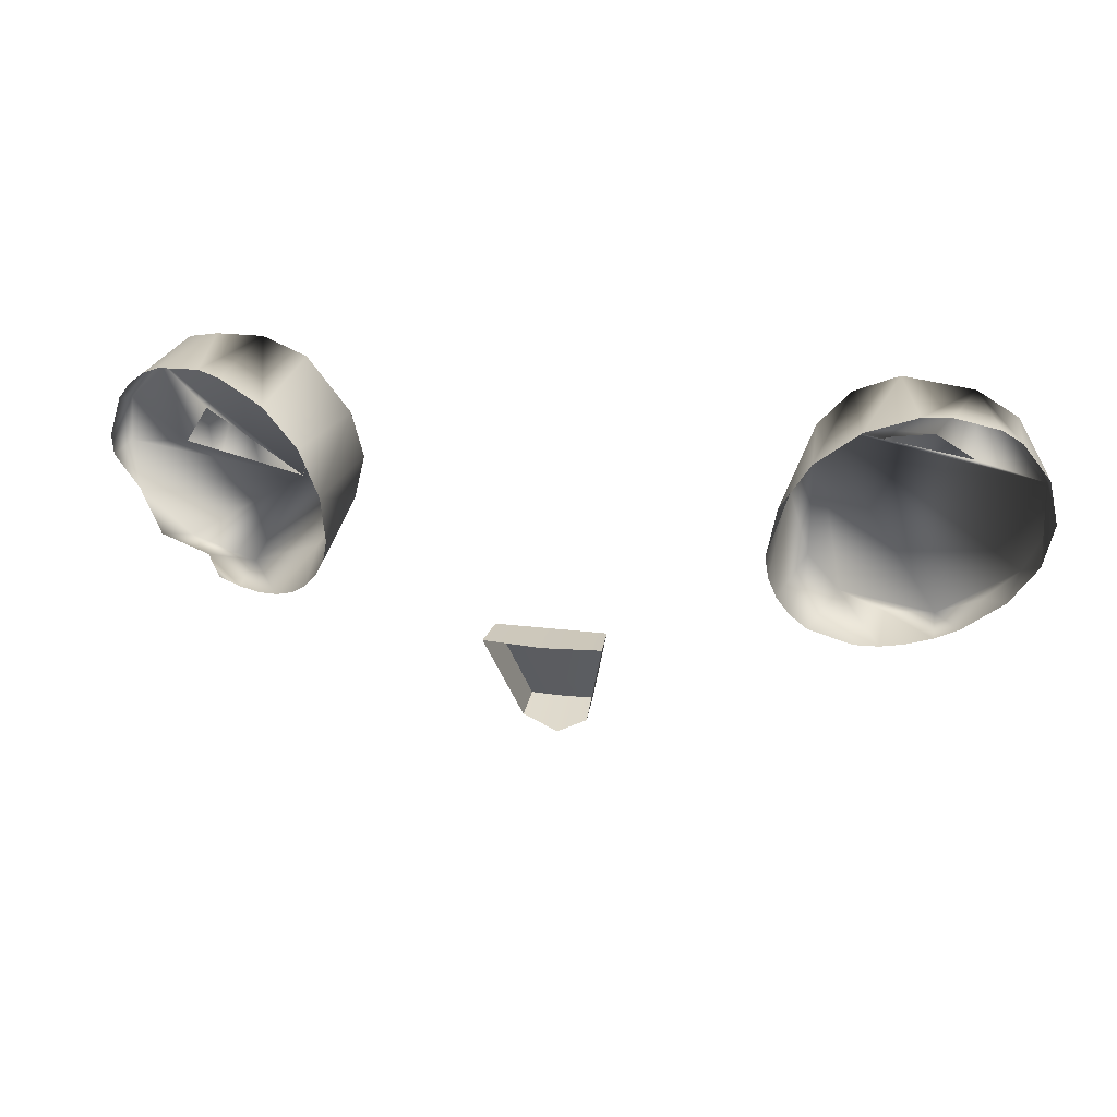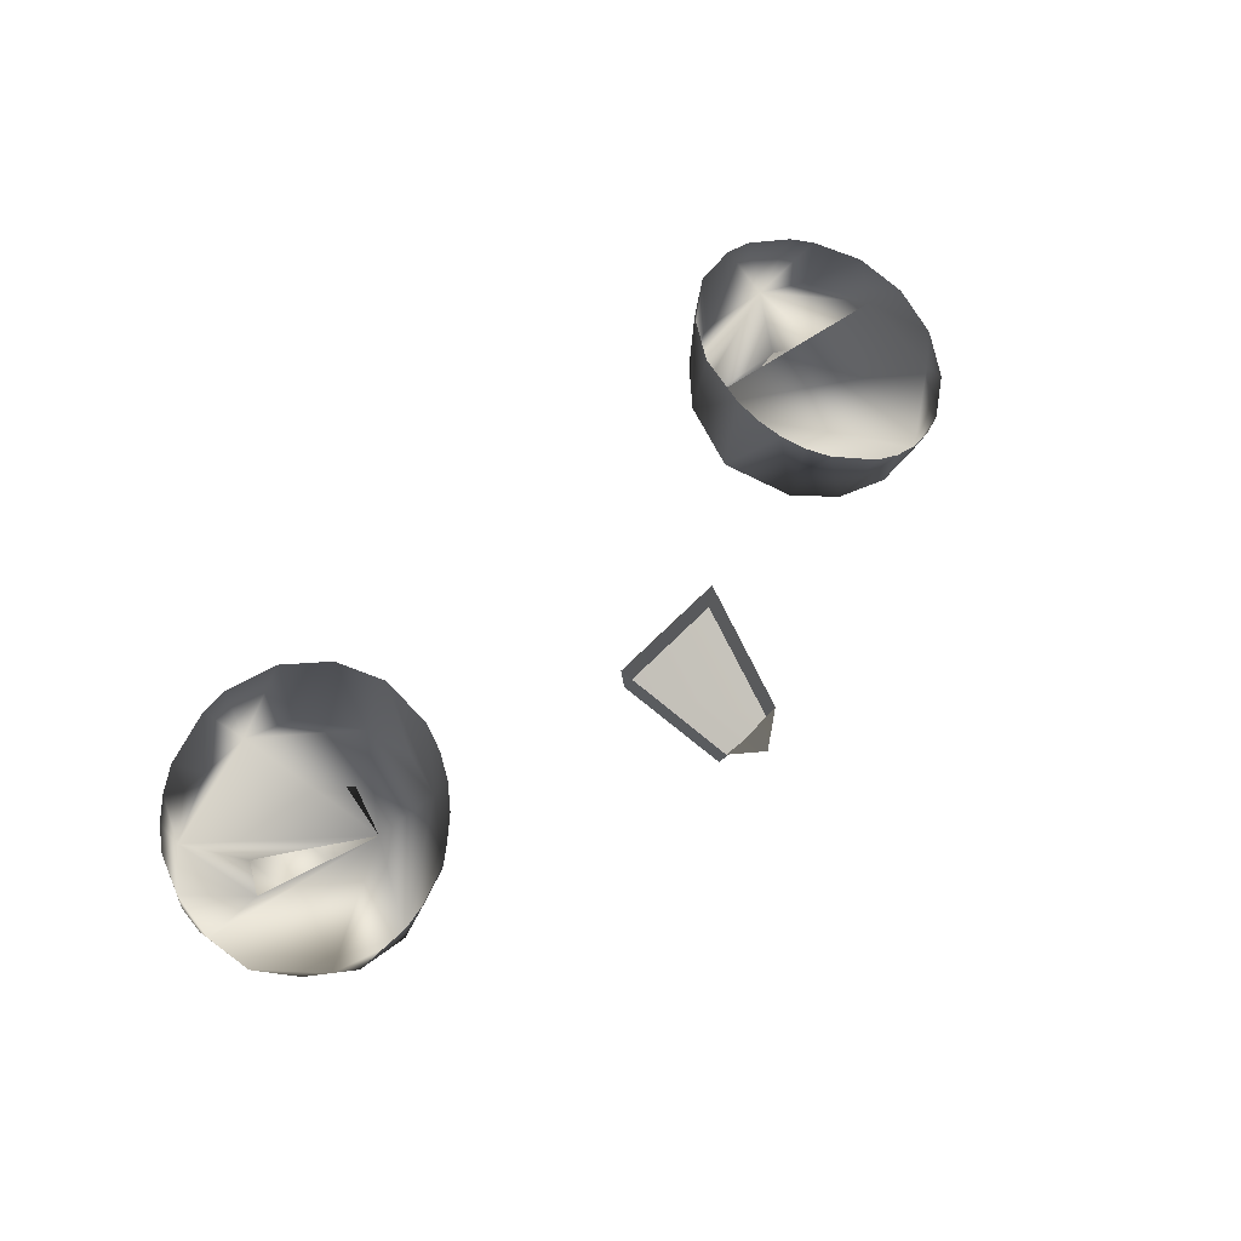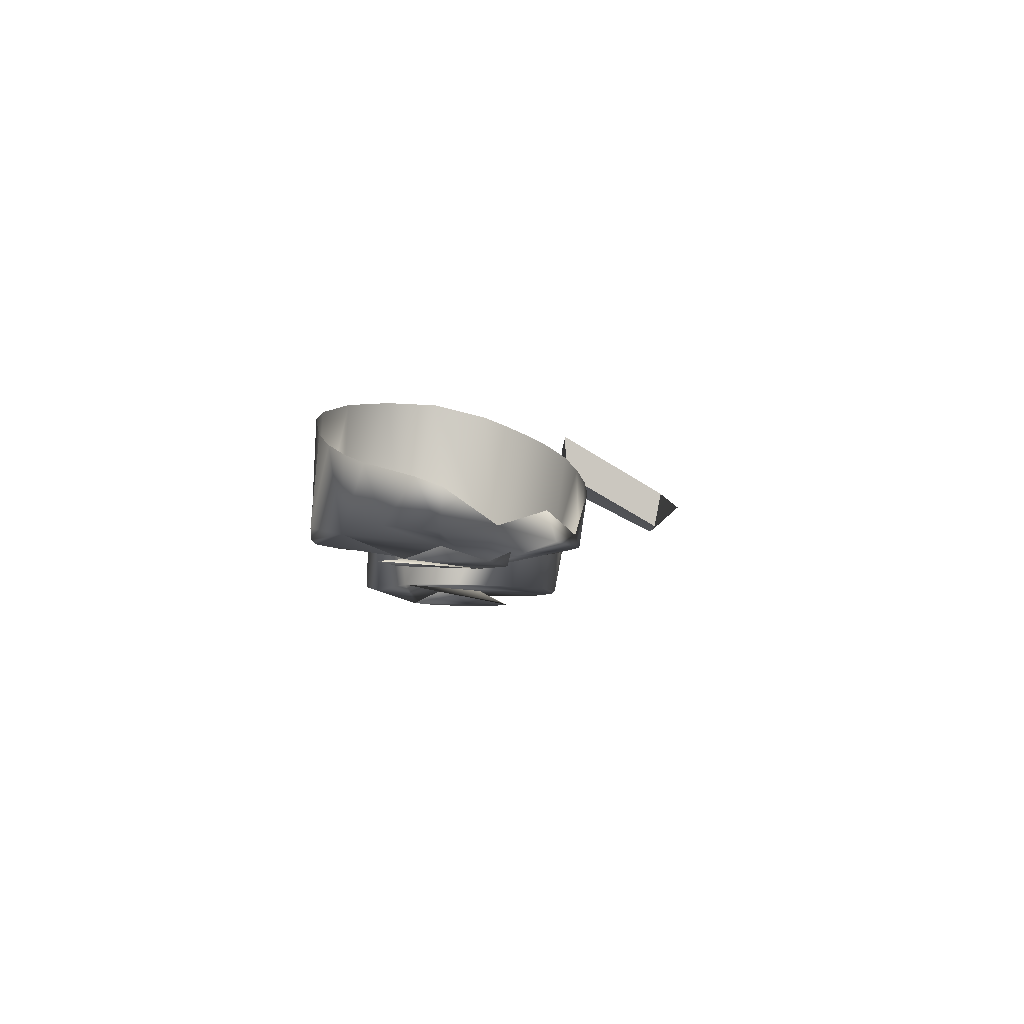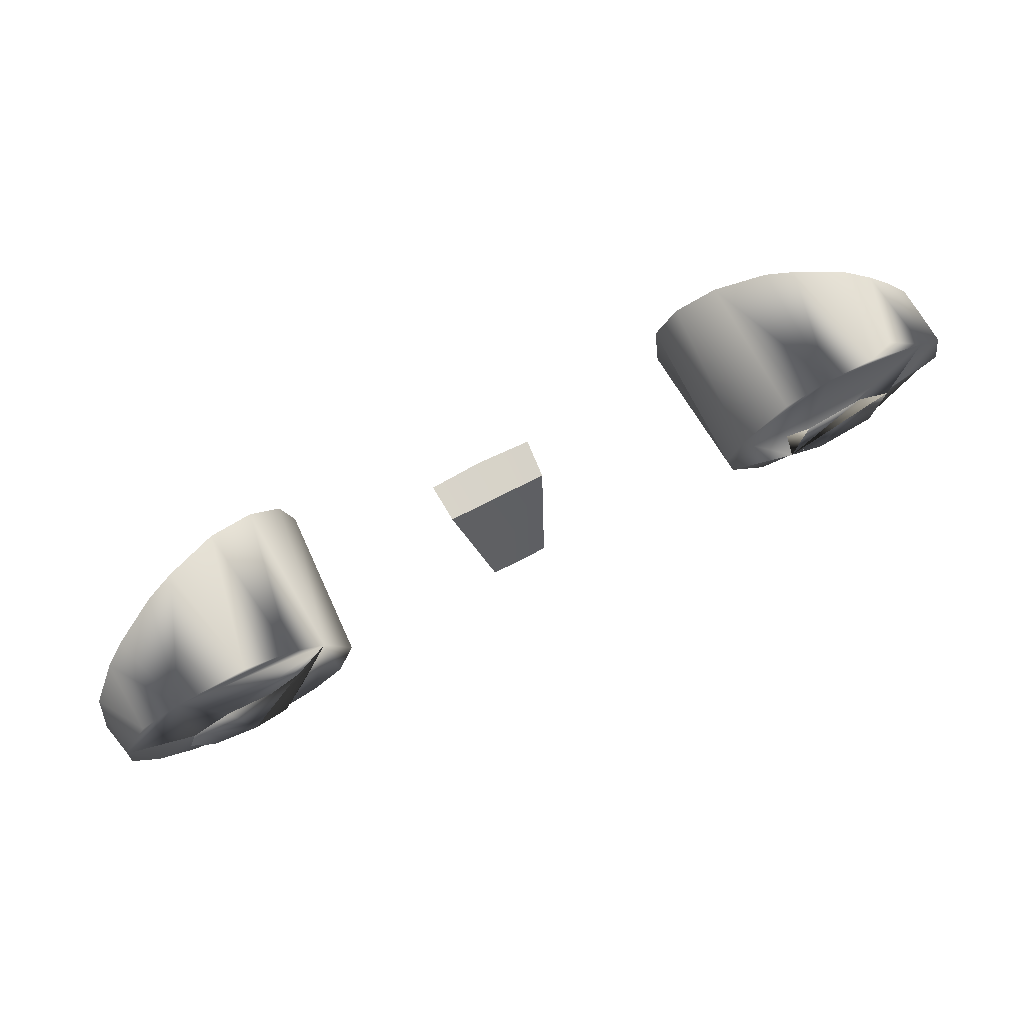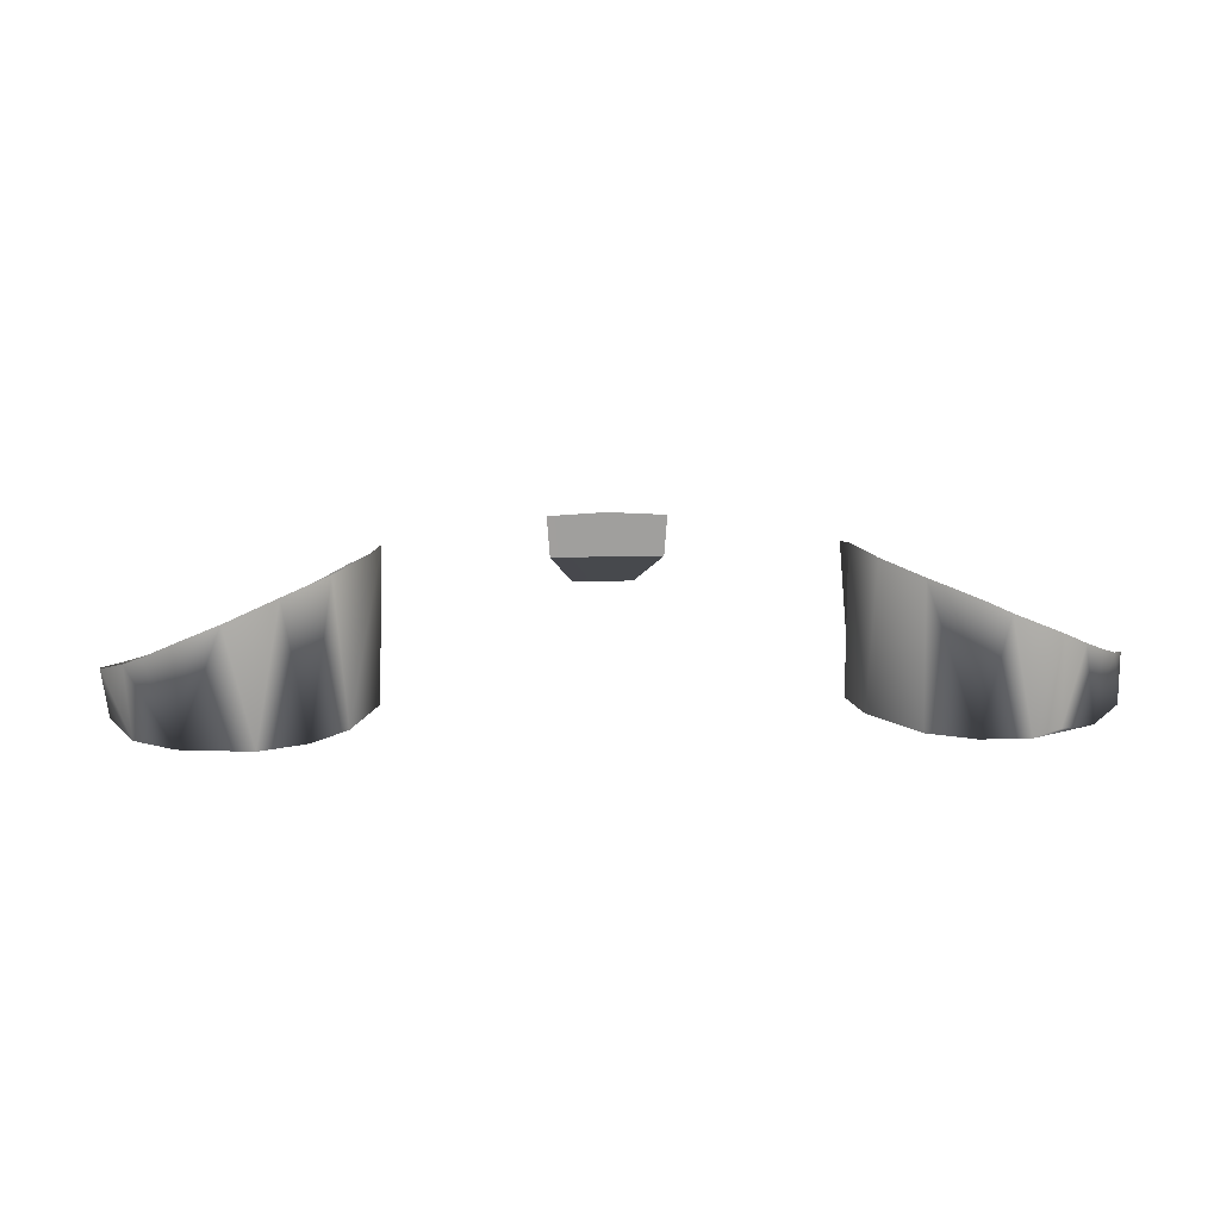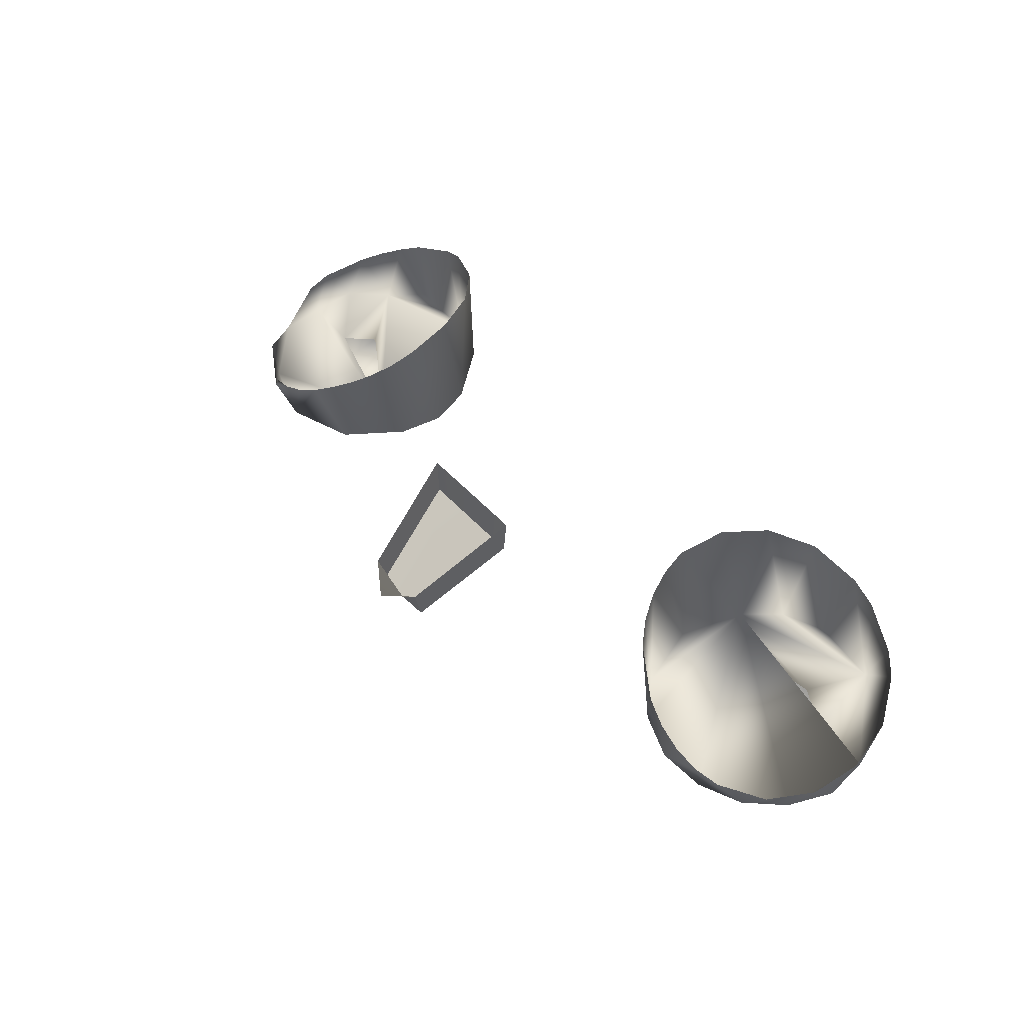
<metadata>
{"format":"obj","ext":"obj","renderer":"f3d","projection":"perspective","resolution":1024,"background":"white","views":[{"elev":22.9,"azim":11.9,"up":"+Y"},{"elev":66.3,"azim":-45.4,"up":"+Z"},{"elev":-6.1,"azim":-90.4,"up":"+Z"},{"elev":75.8,"azim":153.1,"up":"+Y"},{"elev":17.6,"azim":177.3,"up":"+Z"},{"elev":50.4,"azim":49.3,"up":"+Z"}]}
</metadata>
<code>
o teal
v 0.1553 3.13 0.2888
v 0.1523 3.145 0.2891
v 0.1559 3.16 0.2882
v 0.2178 3.208 0.2927
v 0.241 3.195 0.2926
v 0.2587 3.159 0.2915
v 0.2615 3.131 0.2917
v 0.2497 3.106 0.2904
v 0.2304 3.087 0.2899
v 0.2052 3.077 0.2897
v 0.1777 3.075 0.2903
v 0.152 3.086 0.2906
v 0.1335 3.106 0.2904
v 0.1217 3.145 0.2914
v 0.1347 3.183 0.2921
v 0.1528 3.203 0.2928
v 0.178 3.214 0.2931
v 0.1981 3.179 0.2823
v 0.2207 3.165 0.2822
v 0.2266 3.146 0.2817
v 0.2163 3.121 0.2811
v 0.1916 3.111 0.2808
v 0.1714 3.116 0.2816
v 0.1721 3.175 0.2824
v -0.2302 3.146 0.2878
v -0.2064 3.11 0.2869
v -0.1537 3.153 0.288
v -0.2052 3.214 0.2931
v -0.2196 3.213 0.2977
v -0.241 3.195 0.2926
v -0.259 3.173 0.2952
v -0.2628 3.145 0.2921
v -0.2593 3.117 0.2953
v -0.2304 3.087 0.2899
v -0.2196 3.077 0.2943
v -0.1916 3.074 0.2903
v -0.1528 3.087 0.2899
v -0.1284 3.119 0.2905
v -0.1217 3.145 0.2914
v -0.1284 3.171 0.2918
v -0.1528 3.203 0.2928
v -0.178 3.214 0.2931
v -0.1984 3.18 0.2826
v -0.2194 3.165 0.2819
v -0.2163 3.121 0.2811
v -0.1848 3.112 0.2809
v -0.1625 3.127 0.2812
v -0.1668 3.171 0.2823
v -0.1636 3.074 0.3351
v 0.1916 3.213 0.3583
v -0.1916 3.07 0.3191
v 0.2059 3.072 0.3129
v -0.1509 3.08 0.3439
v -0.1773 3.211 0.3646
v 0.1916 3.07 0.3191
v -0.2196 3.209 0.3458
v -0.1916 3.213 0.3583
v -0.1398 3.089 0.3514
v -0.1773 3.07 0.3269
v 0.1773 3.07 0.3269
v 0.1398 3.19 0.3757
v -0.1307 3.099 0.3584
v -0.2323 3.202 0.3387
v 0.1239 3.166 0.3783
v 0.2073 3.212 0.3516
v -0.1239 3.111 0.365
v 0.1636 3.074 0.3351
v 0.2196 3.076 0.3085
v -0.1509 3.2 0.373
v -0.1197 3.124 0.371
v -0.2434 3.194 0.3324
v 0.2593 3.171 0.3224
v 0.2323 3.202 0.3387
v 0.1398 3.089 0.3514
v -0.2525 3.183 0.327
v 0.2434 3.194 0.3324
v 0.1307 3.099 0.3584
v -0.1197 3.153 0.3781
v 0.1239 3.111 0.365
v 0.1197 3.124 0.371
v -0.1307 3.179 0.3775
v 0.2593 3.116 0.3069
v -0.2634 3.157 0.3188
v 0.1183 3.138 0.3762
v 0.2434 3.092 0.3044
v 0.2648 3.143 0.3135
v -0.2648 3.143 0.3135
v 0.1636 3.207 0.3694
v -0.2434 3.092 0.3044
v -0.2059 3.072 0.3129
v 0.1553 3.13 0.2888
v 0.1523 3.145 0.2891
v 0.1559 3.16 0.2882
v 0.1981 3.179 0.2823
v 0.2207 3.165 0.2822
v 0.2266 3.146 0.2817
v 0.2163 3.121 0.2811
v 0.1916 3.111 0.2808
v 0.1714 3.116 0.2816
v 0.1721 3.175 0.2824
v -0.2302 3.146 0.2878
v -0.2064 3.11 0.2869
v -0.1984 3.18 0.2826
v -0.2194 3.165 0.2819
v -0.2163 3.121 0.2811
v -0.1848 3.112 0.2809
v -0.1625 3.127 0.2812
v -0.1668 3.171 0.2823
v 0.0329 3.075 0.3731
v 0.01827 3.015 0.3391
v 0.03124 3.075 0.3496
v 0.01775 3.019 0.3189
v -0 3.002 0.3326
v -0 3.074 0.3747
v -0.0329 3.075 0.3731
v -0.01827 3.015 0.3391
v -0.03124 3.075 0.3496
v -0 3.018 0.3185
v -0.01775 3.019 0.3189
f 19 6 4 18
f 37 38 36
f 16 4 17
f 12 11 10
f 15 13 12 10 8 6 19 20 21 22 23 1 2 3 24 18 4 16
f 25 44 30 31 32
f 36 34 35
f 40 38 39
f 10 9 8
f 15 14 13
f 27 48 47
f 47 46 26 45 25 32 33 34 36 38 40 42 30 44 43 48 27
f 17 50 88
f 50 17 4 65
f 15 16 61
f 65 4 73
f 76 73 4 5
f 76 5 72
f 72 5 6
f 6 86 72
f 6 7 82 86
f 82 7 8
f 82 8 85
f 8 9 85
f 9 68 85
f 9 10 68
f 10 52 68
f 11 55 52 10
f 55 11 60
f 60 11 12 67
f 67 12 74
f 74 12 13
f 74 13 77
f 77 13 79
f 79 13 14 80
f 80 14 84
f 84 14 15 64
f 64 15 61
f 16 88 61
f 16 17 88
f 57 28 42 54
f 56 28 57
f 69 41 81
f 56 29 28
f 63 30 29 56
f 71 30 63
f 75 31 30 71
f 83 31 75
f 83 32 31
f 87 32 83
f 33 32 87
f 89 34 33
f 35 34 89
f 51 36 35 90
f 59 36 51
f 49 37 36 59
f 53 37 49
f 58 37 53
f 62 38 37 58
f 66 38 62
f 70 38 66
f 78 39 38 70
f 78 40 39
f 81 40 78
f 81 41 40
f 69 42 41
f 54 42 69
f 6 5 4
f 41 42 40
f 28 29 30 42
f 6 8 7
f 97 96 95
f 101 105 104
f 118 119 116 113 110 112
f 115 117 111 109 114
f 102 106 105
f 110 109 111 112
f 116 119 117 115
f 98 97 95 94 93 92 91 99
f 103 104 105 106 107 108
f 117 119 118 112 111
f 93 94 100

</code>
